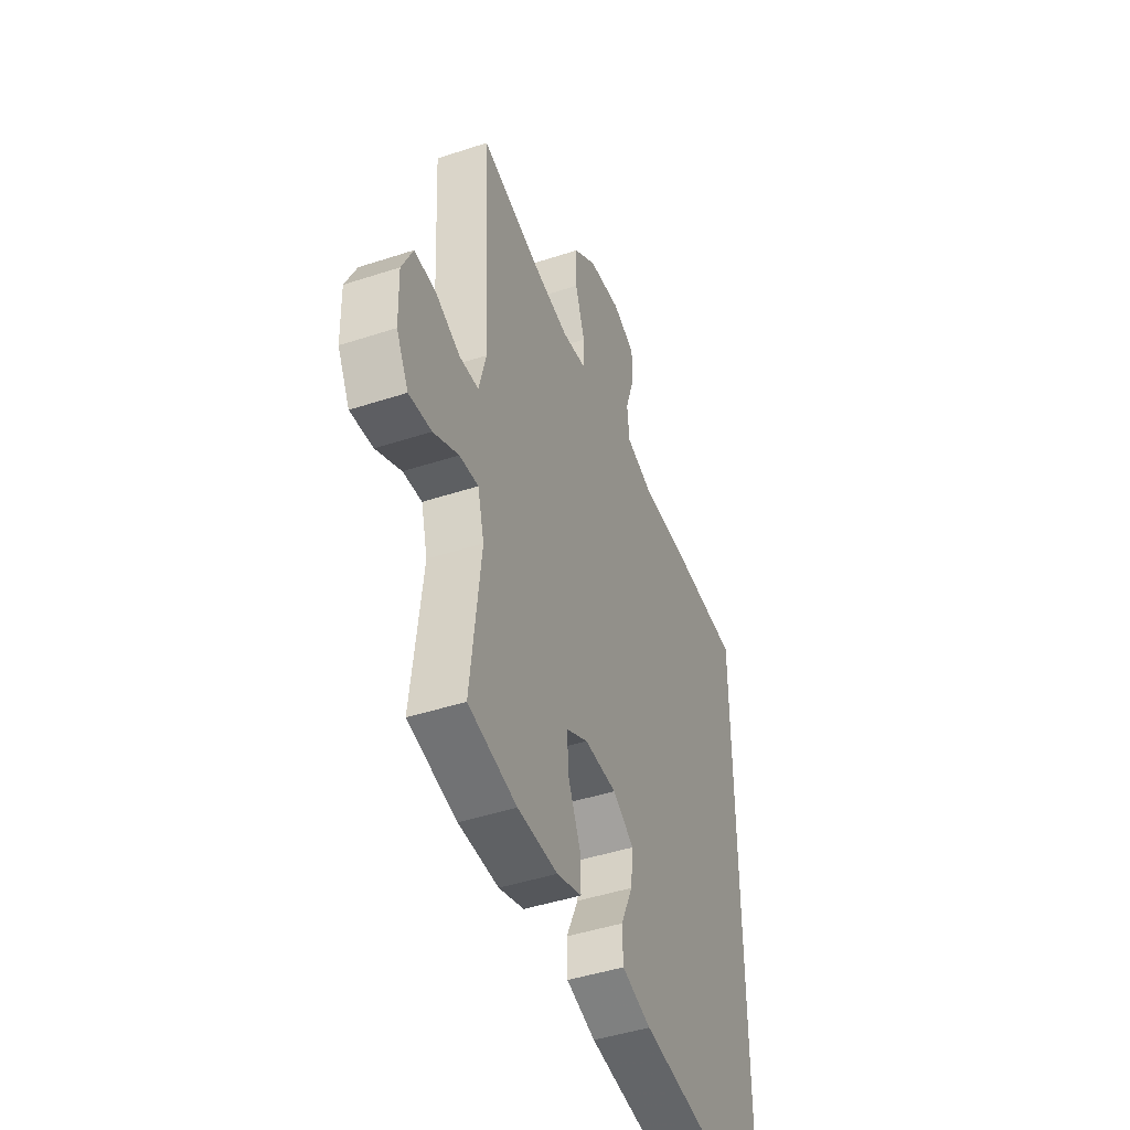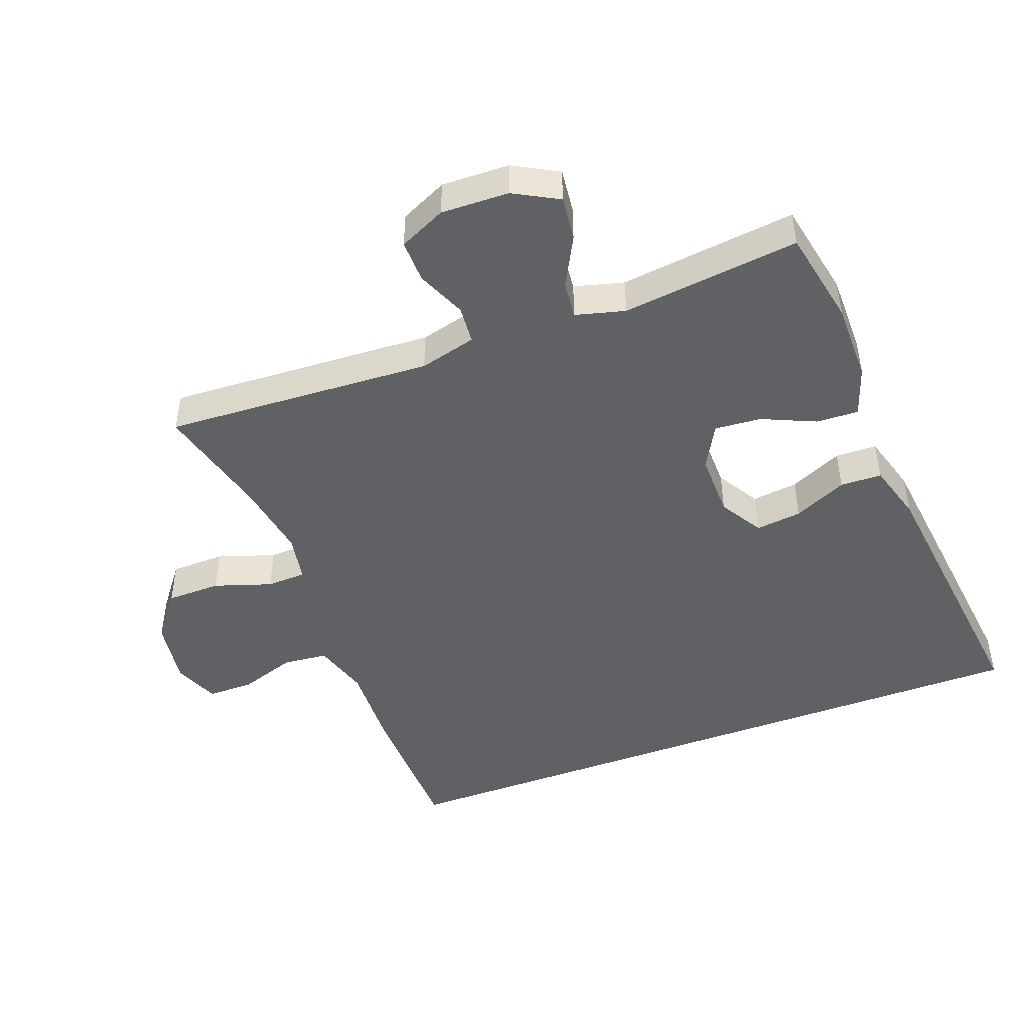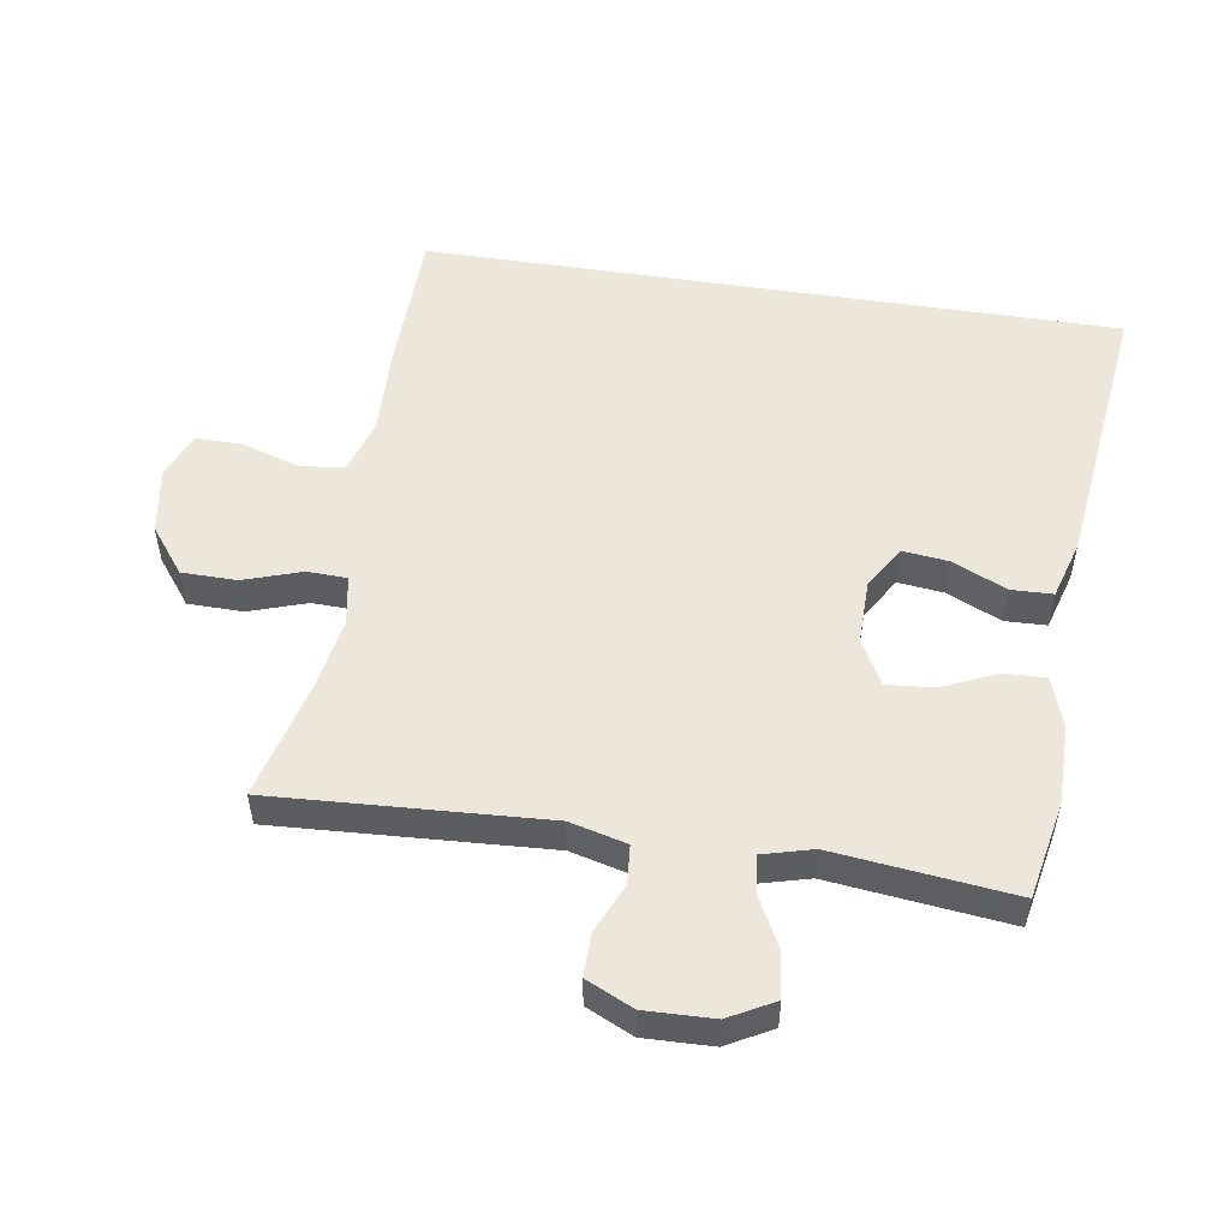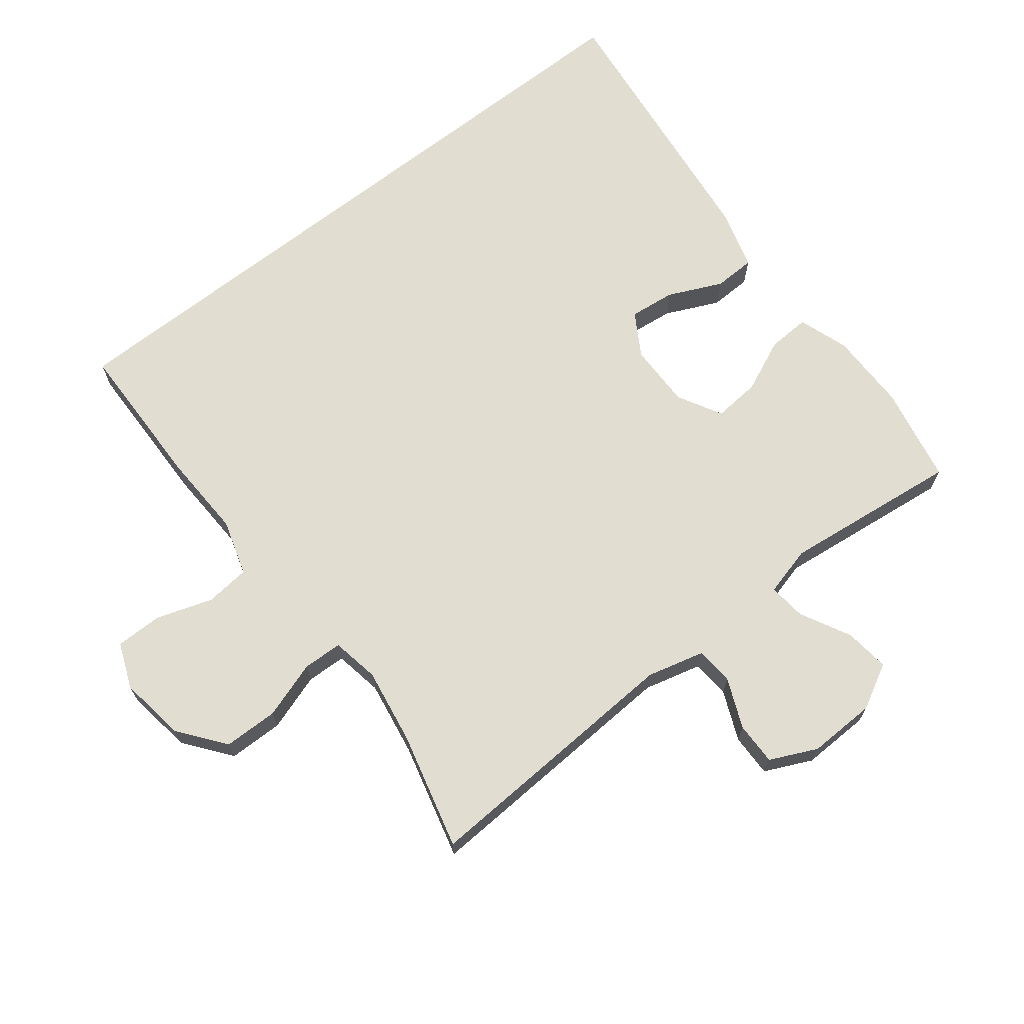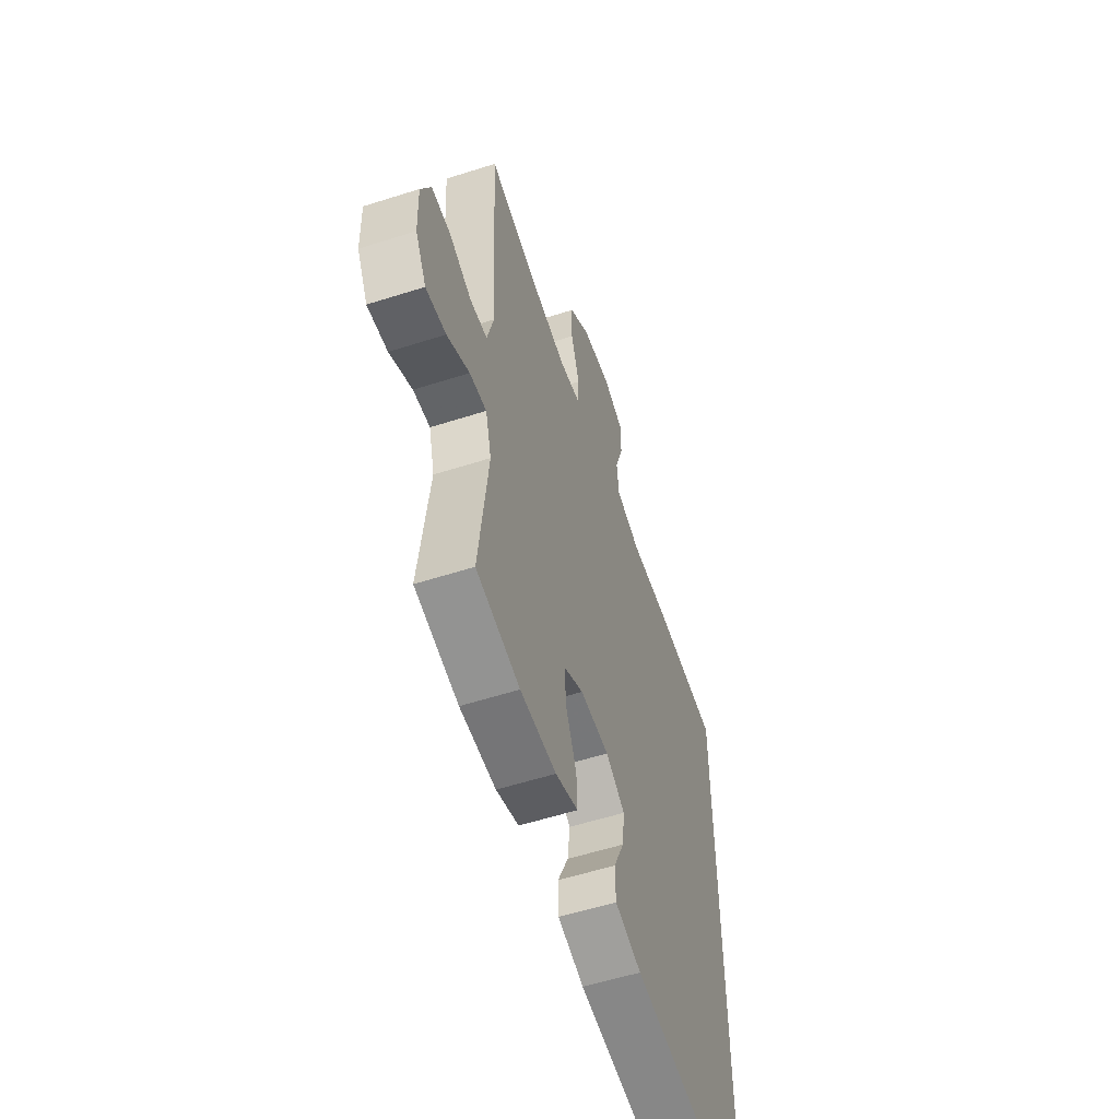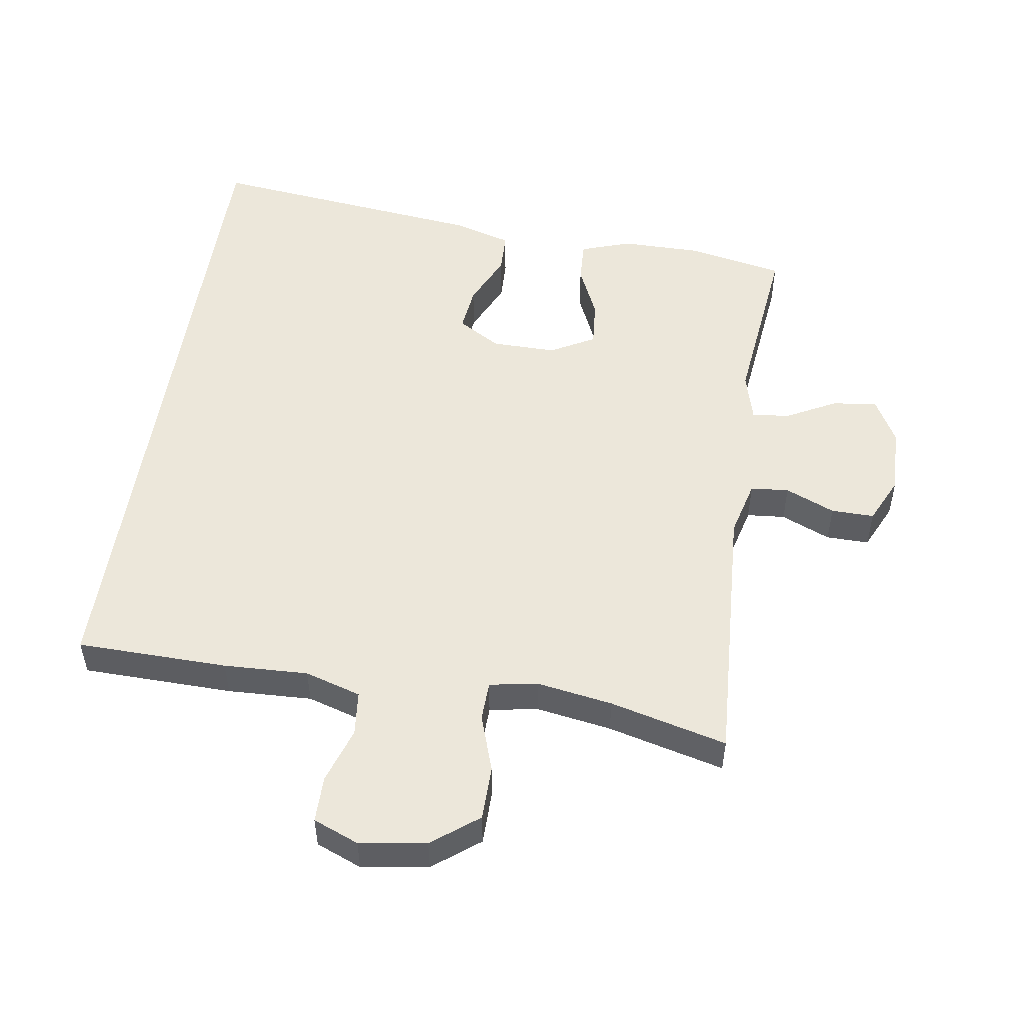
<metadata>
{"format":"obj","ext":"obj","renderer":"f3d","projection":"perspective","resolution":1024,"background":"white","views":[{"elev":-45.5,"azim":110.7,"up":"+Z"},{"elev":-46.9,"azim":110.6,"up":"+Y"},{"elev":52.5,"azim":98.9,"up":"+Y"},{"elev":68.5,"azim":52.0,"up":"+Y"},{"elev":-56.6,"azim":108.5,"up":"+Z"},{"elev":51.5,"azim":8.6,"up":"+Y"}]}
</metadata>
<code>
v -0.5 0.07 0.47
v -0.271 0.07 0.475
v -0.143 0.07 0.47
v -0.058 0.07 0.496
v -0.051 0.07 0.564
v -0.079 0.07 0.649
v -0.079 0.07 0.72
v -0.01 0.07 0.748
v 0.091 0.07 0.733
v 0.161 0.07 0.679
v 0.162 0.07 0.596
v 0.133 0.07 0.509
v 0.135 0.07 0.449
v 0.208 0.07 0.436
v 0.323 0.07 0.455
v 0.5 0.07 0.5
v 0.477 0.07 0.091
v 0.499 0.07 0.005
v 0.557 0.07 0
v 0.632 0.07 0.032
v 0.697 0.07 0.033
v 0.73 0.07 -0.038
v 0.727 0.07 -0.141
v 0.69 0.07 -0.209
v 0.622 0.07 -0.201
v 0.546 0.07 -0.161
v 0.489 0.07 -0.155
v 0.469 0.07 -0.23
v 0.5 0.07 -0.5
v 0.353 0.07 -0.529
v 0.232 0.07 -0.529
v 0.156 0.07 -0.503
v 0.159 0.07 -0.439
v 0.195 0.07 -0.358
v 0.201 0.07 -0.287
v 0.134 0.07 -0.25
v 0.036 0.07 -0.251
v -0.029 0.07 -0.29
v -0.021 0.07 -0.36
v 0.016 0.07 -0.441
v 0.014 0.07 -0.504
v -0.075 0.07 -0.53
v -0.5 0.07 -0.579
v -0.5 0 0.47
v -0.271 0 0.475
v -0.143 0 0.47
v -0.058 0 0.496
v -0.051 0 0.564
v -0.079 0 0.649
v -0.079 0 0.72
v -0.01 0 0.748
v 0.091 0 0.733
v 0.161 0 0.679
v 0.162 0 0.596
v 0.133 0 0.509
v 0.135 0 0.449
v 0.208 0 0.436
v 0.323 0 0.455
v 0.5 0 0.5
v 0.477 0 0.091
v 0.499 0 0.005
v 0.557 0 0
v 0.632 0 0.032
v 0.697 0 0.033
v 0.73 0 -0.038
v 0.727 0 -0.141
v 0.69 0 -0.209
v 0.622 0 -0.201
v 0.546 0 -0.161
v 0.489 0 -0.155
v 0.469 0 -0.23
v 0.5 0 -0.5
v 0.353 0 -0.529
v 0.232 0 -0.529
v 0.156 0 -0.503
v 0.159 0 -0.439
v 0.195 0 -0.358
v 0.201 0 -0.287
v 0.134 0 -0.25
v 0.036 0 -0.251
v -0.029 0 -0.29
v -0.021 0 -0.36
v 0.016 0 -0.441
v 0.014 0 -0.504
v -0.075 0 -0.53
v -0.5 0 -0.579
f 42 43 1
f 41 42 1
f 40 41 1
f 39 40 1
f 1 2 3
f 39 1 3
f 38 39 3
f 37 38 3 4
f 36 37 4 5
f 35 36 5
f 32 33 34
f 31 32 34
f 30 31 34
f 29 30 34
f 28 29 34
f 27 28 34 35
f 24 25 26
f 23 24 26
f 22 23 26
f 21 22 26
f 20 21 26
f 19 20 26
f 18 19 26 27
f 27 35 5
f 18 27 5
f 17 18 5
f 10 11 12
f 9 10 12
f 8 9 12
f 7 8 12
f 6 7 12
f 5 6 12
f 5 12 13
f 17 5 13
f 15 16 17
f 14 15 17
f 13 14 17
f 44 86 85
f 44 85 84
f 44 84 83
f 44 83 82
f 46 45 44
f 46 44 82
f 46 82 81
f 47 46 81 80
f 48 47 80 79
f 48 79 78
f 77 76 75
f 77 75 74
f 77 74 73
f 77 73 72
f 77 72 71
f 78 77 71 70
f 69 68 67
f 69 67 66
f 69 66 65
f 69 65 64
f 69 64 63
f 69 63 62
f 70 69 62 61
f 48 78 70
f 48 70 61
f 48 61 60
f 55 54 53
f 55 53 52
f 55 52 51
f 55 51 50
f 55 50 49
f 55 49 48
f 56 55 48
f 56 48 60
f 60 59 58
f 60 58 57
f 60 57 56
f 1 44 45 2
f 2 45 46 3
f 3 46 47 4
f 4 47 48 5
f 5 48 49 6
f 6 49 50 7
f 7 50 51 8
f 8 51 52 9
f 9 52 53 10
f 10 53 54 11
f 11 54 55 12
f 12 55 56 13
f 13 56 57 14
f 14 57 58 15
f 15 58 59 16
f 16 59 60 17
f 17 60 61 18
f 18 61 62 19
f 19 62 63 20
f 20 63 64 21
f 21 64 65 22
f 22 65 66 23
f 23 66 67 24
f 24 67 68 25
f 25 68 69 26
f 26 69 70 27
f 27 70 71 28
f 28 71 72 29
f 29 72 73 30
f 30 73 74 31
f 31 74 75 32
f 32 75 76 33
f 33 76 77 34
f 34 77 78 35
f 35 78 79 36
f 36 79 80 37
f 37 80 81 38
f 38 81 82 39
f 39 82 83 40
f 40 83 84 41
f 41 84 85 42
f 42 85 86 43
f 43 86 44 1

</code>
